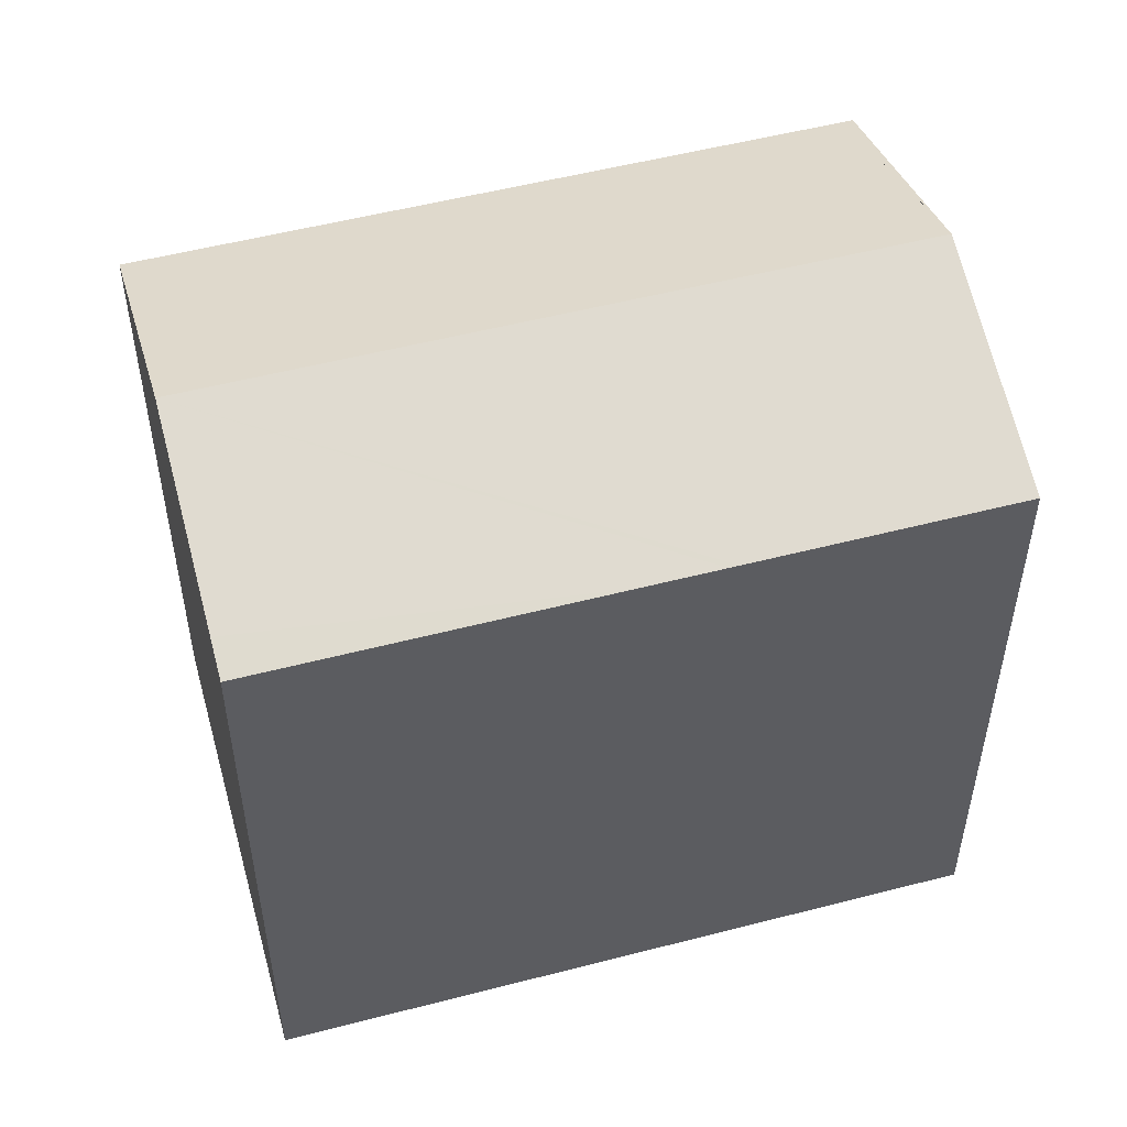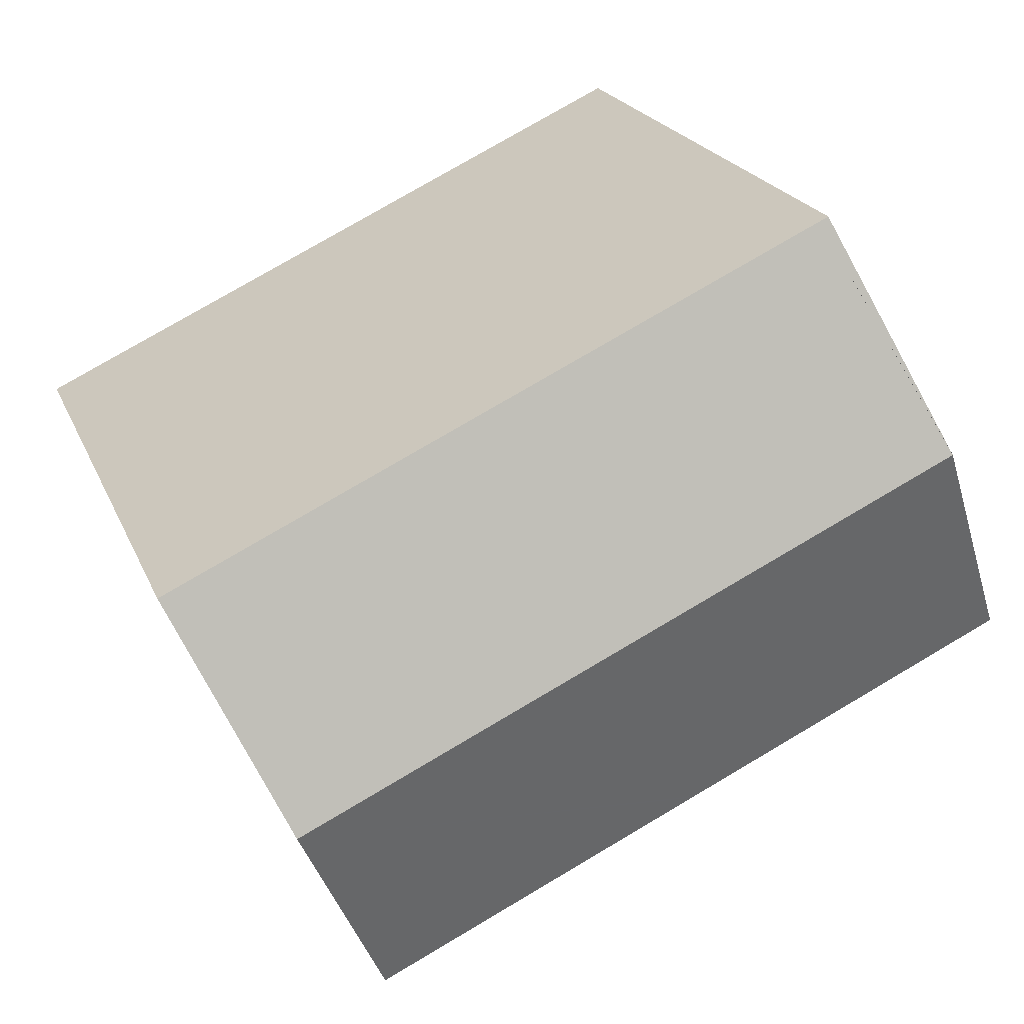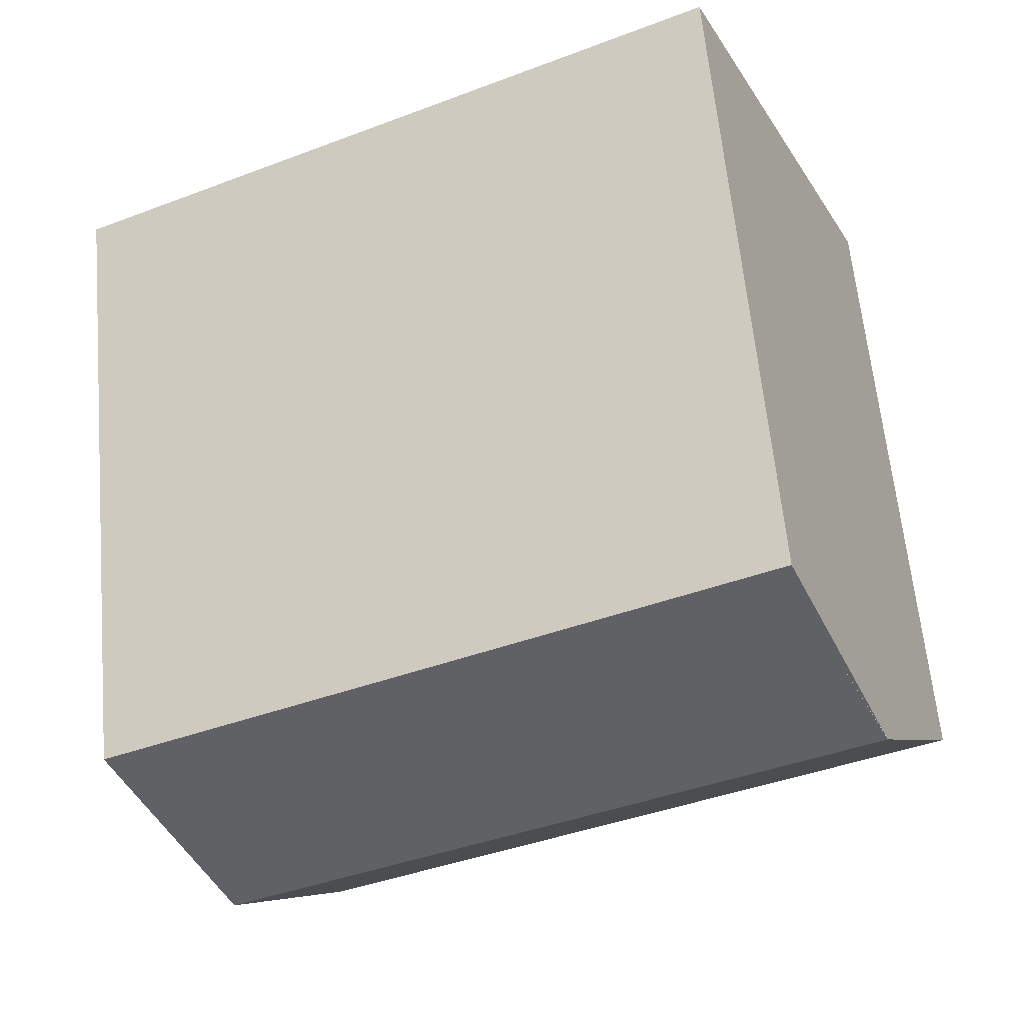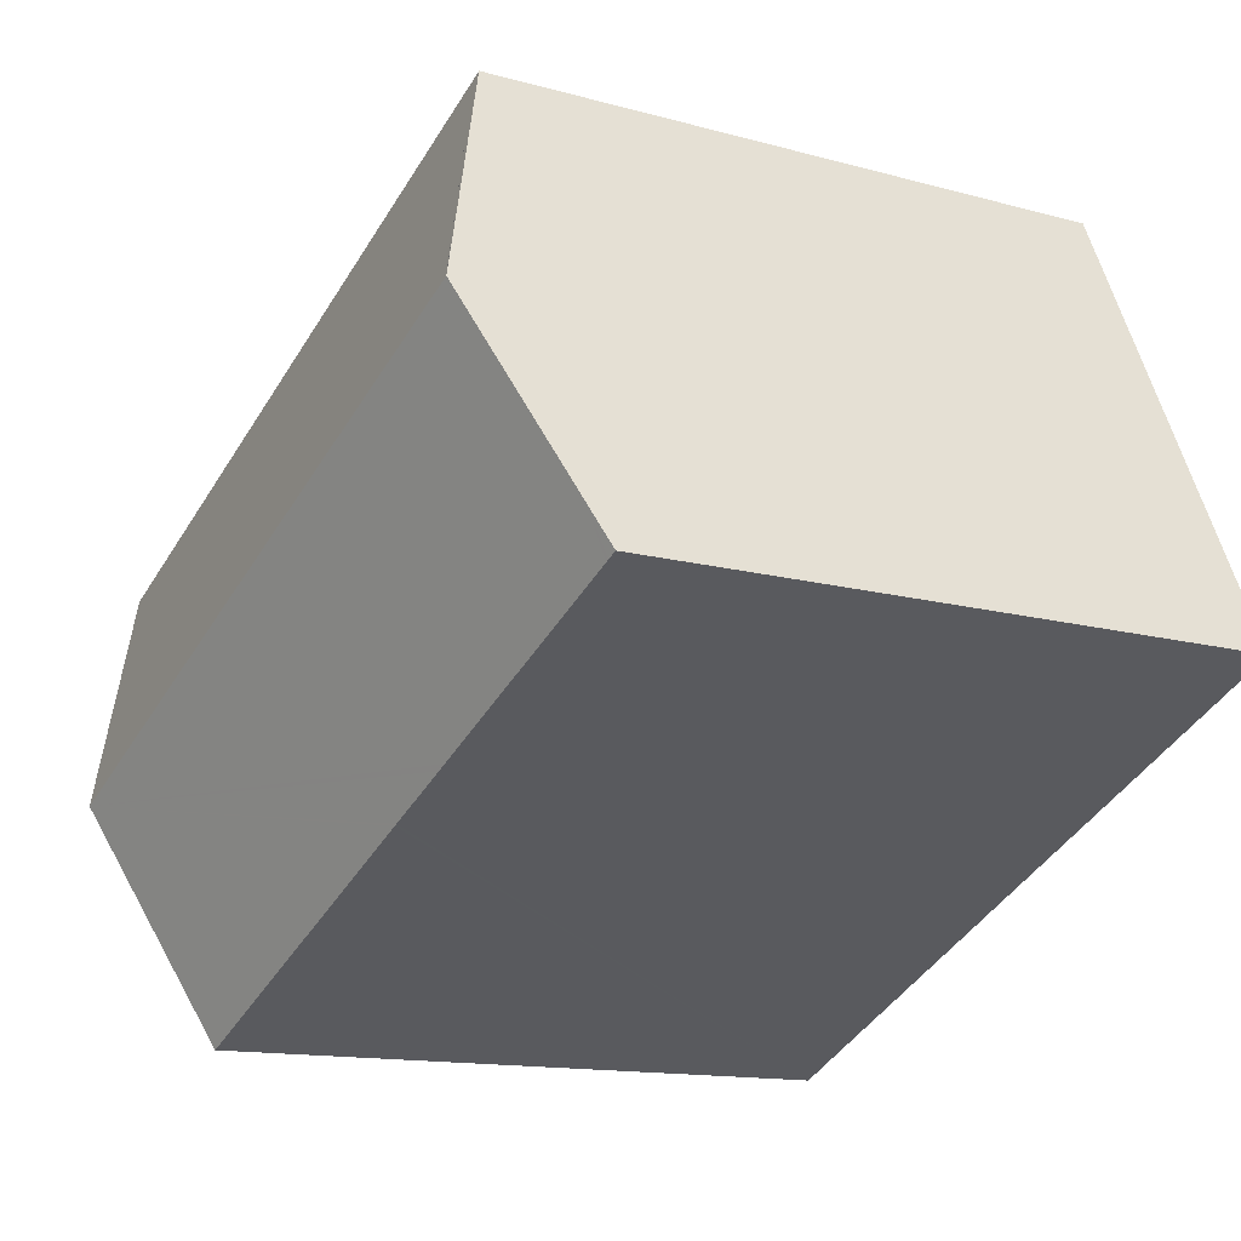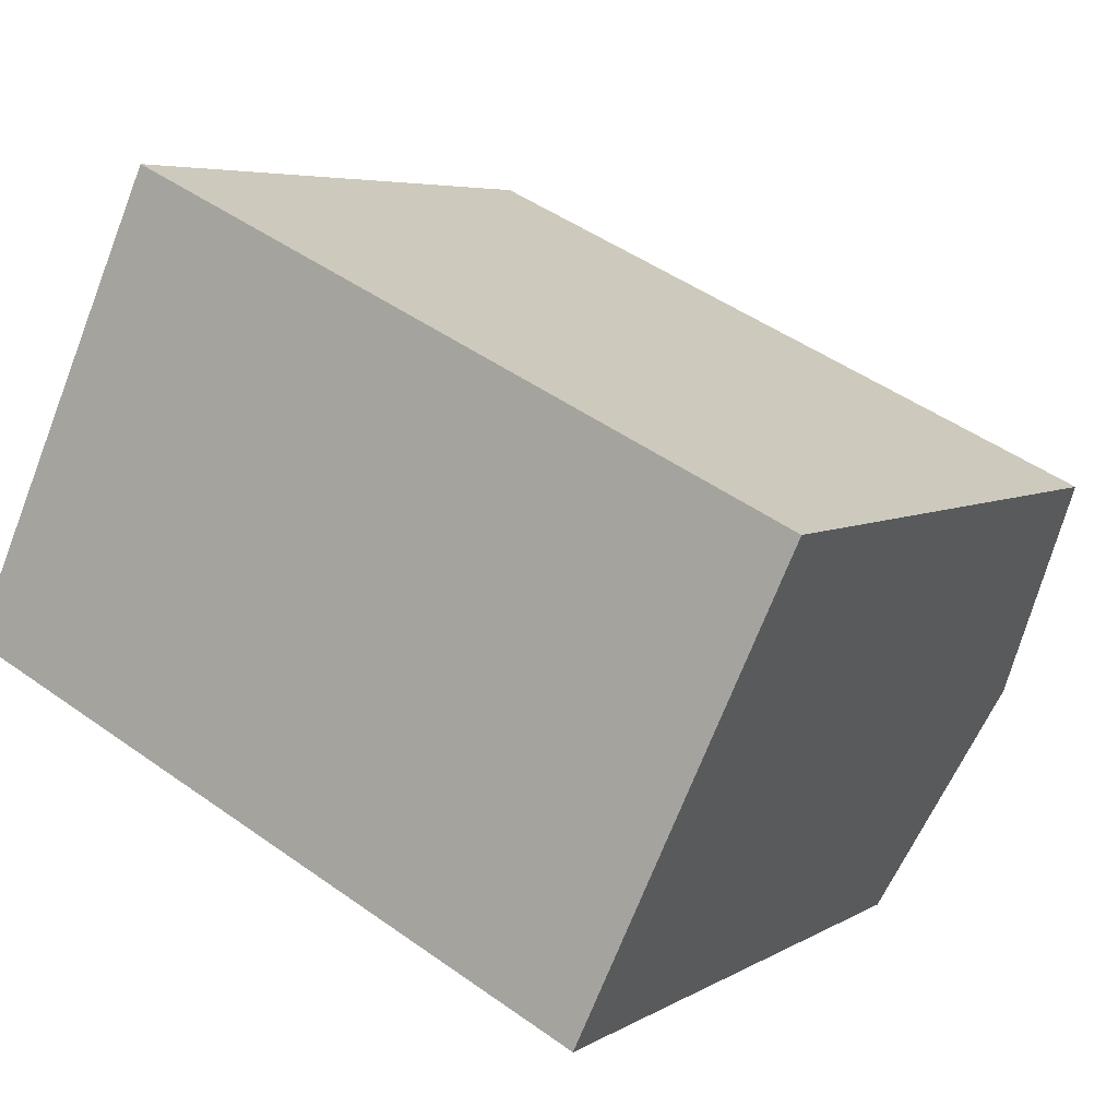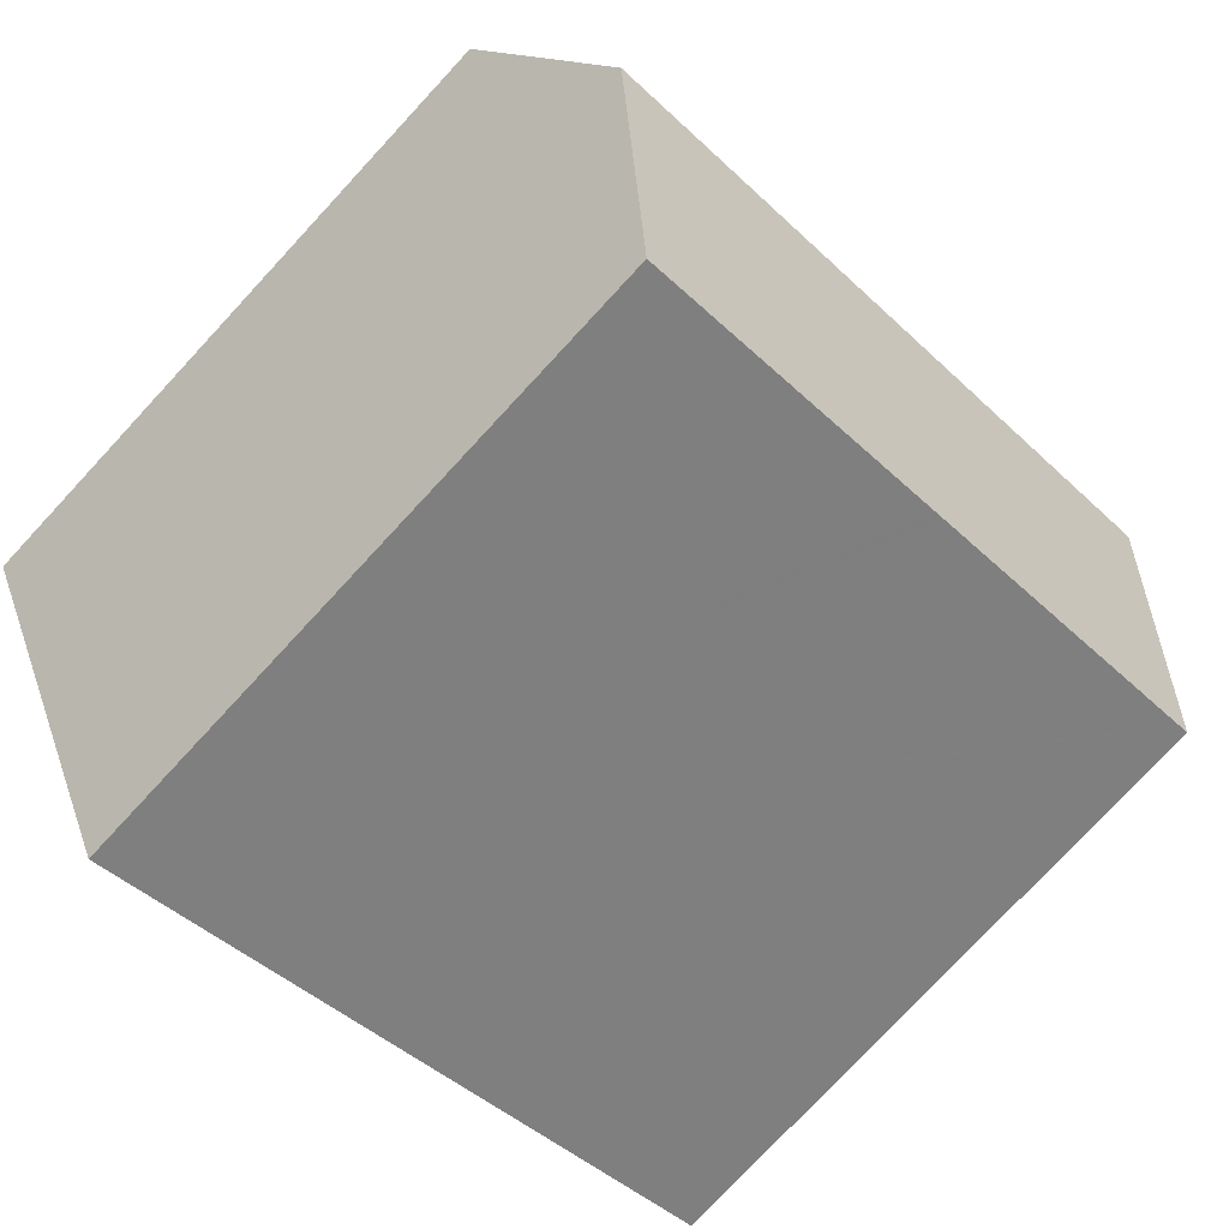
<metadata>
{"format":"obj","ext":"obj","renderer":"f3d","projection":"perspective","resolution":1024,"background":"white","views":[{"elev":52.7,"azim":-170.6,"up":"+Y"},{"elev":21.3,"azim":161.9,"up":"+Z"},{"elev":61.8,"azim":174.7,"up":"+Z"},{"elev":-13.3,"azim":-122.3,"up":"+Z"},{"elev":5.5,"azim":30.3,"up":"+Z"},{"elev":-77.4,"azim":137.1,"up":"+Z"}]}
</metadata>
<code>
v  5.599 16.62 11.51
v  2.745 18.77 5.904
v  5.395 16.62 11.61
v  5.635 16.62 11.5
v  22.49 16.62 3.642
v  2.698 18.81 5.805
v  19.79 18.81 -2.162
v  0.451 16.98 0.97
v  0.256 16.62 -0.119
v  0 16.62 1.018e-15
v  0.33 16.62 -0.153
v  6.465 16.62 -3.013
v  6.713 16.62 -3.128
v  8.495 16.62 -3.958
v  8.565 16.62 -3.991
v  17.51 16.95 -7.075
v  17.09 16.62 -7.966
v  5.395 -7.108e-16 11.61
v  5.635 -7.04e-16 11.5
v  22.49 -2.23e-16 3.642
v  5.599 -7.05e-16 11.51
v  19.79 1.324e-16 -2.162
v  17.09 4.878e-16 -7.966
v  17.51 4.332e-16 -7.075
v  8.495 2.424e-16 -3.958
v  0.33 9.369e-18 -0.153
v  0 0 0
v  8.565 2.444e-16 -3.991
v  6.713 1.915e-16 -3.128
v  6.465 1.845e-16 -3.013
v  0.256 7.287e-18 -0.119
v  0.451 -5.94e-17 0.97
v  2.698 -3.555e-16 5.805
v  2.745 -3.615e-16 5.904
g defaultobject
f 1 2 3
f 2 1 4
f 5 6 4
f 6 5 7
f 8 9 10
f 9 8 11
f 11 8 12
f 12 8 6
f 12 6 7
f 12 7 13
f 13 7 14
f 14 7 15
f 15 7 16
f 15 16 17
f 18 1 3
f 1 18 4
f 4 18 5
f 5 18 19
f 5 19 20
f 19 18 21
f 20 7 5
f 7 20 16
f 16 20 17
f 17 20 22
f 17 22 23
f 23 22 24
f 23 15 17
f 15 23 14
f 14 23 13
f 13 23 12
f 12 23 11
f 11 23 9
f 9 23 10
f 10 23 25
f 10 25 26
f 10 26 27
f 25 23 28
f 26 25 29
f 26 29 30
f 27 26 31
f 27 8 10
f 8 27 6
f 6 27 2
f 2 27 3
f 3 27 18
f 18 27 32
f 18 32 33
f 18 33 34
f 31 32 27
f 32 31 33
f 33 31 26
f 33 26 34
f 34 26 18
f 18 26 30
f 18 30 21
f 21 30 19
f 19 30 20
f 20 30 29
f 20 29 25
f 20 25 28
f 20 28 22
f 22 28 24
f 24 28 23

</code>
